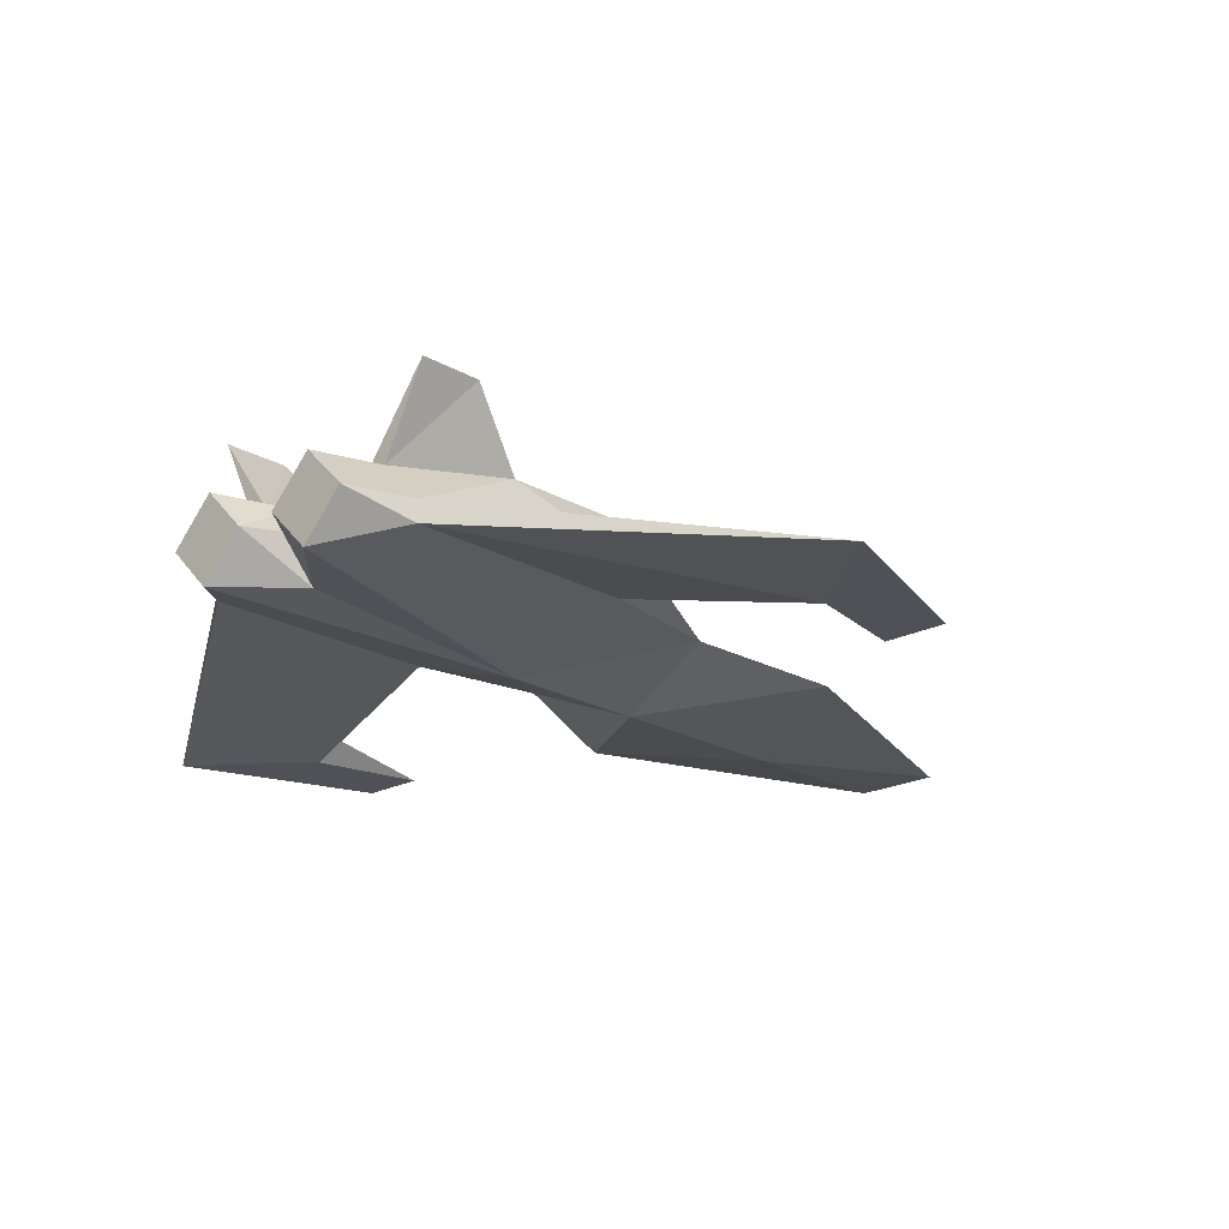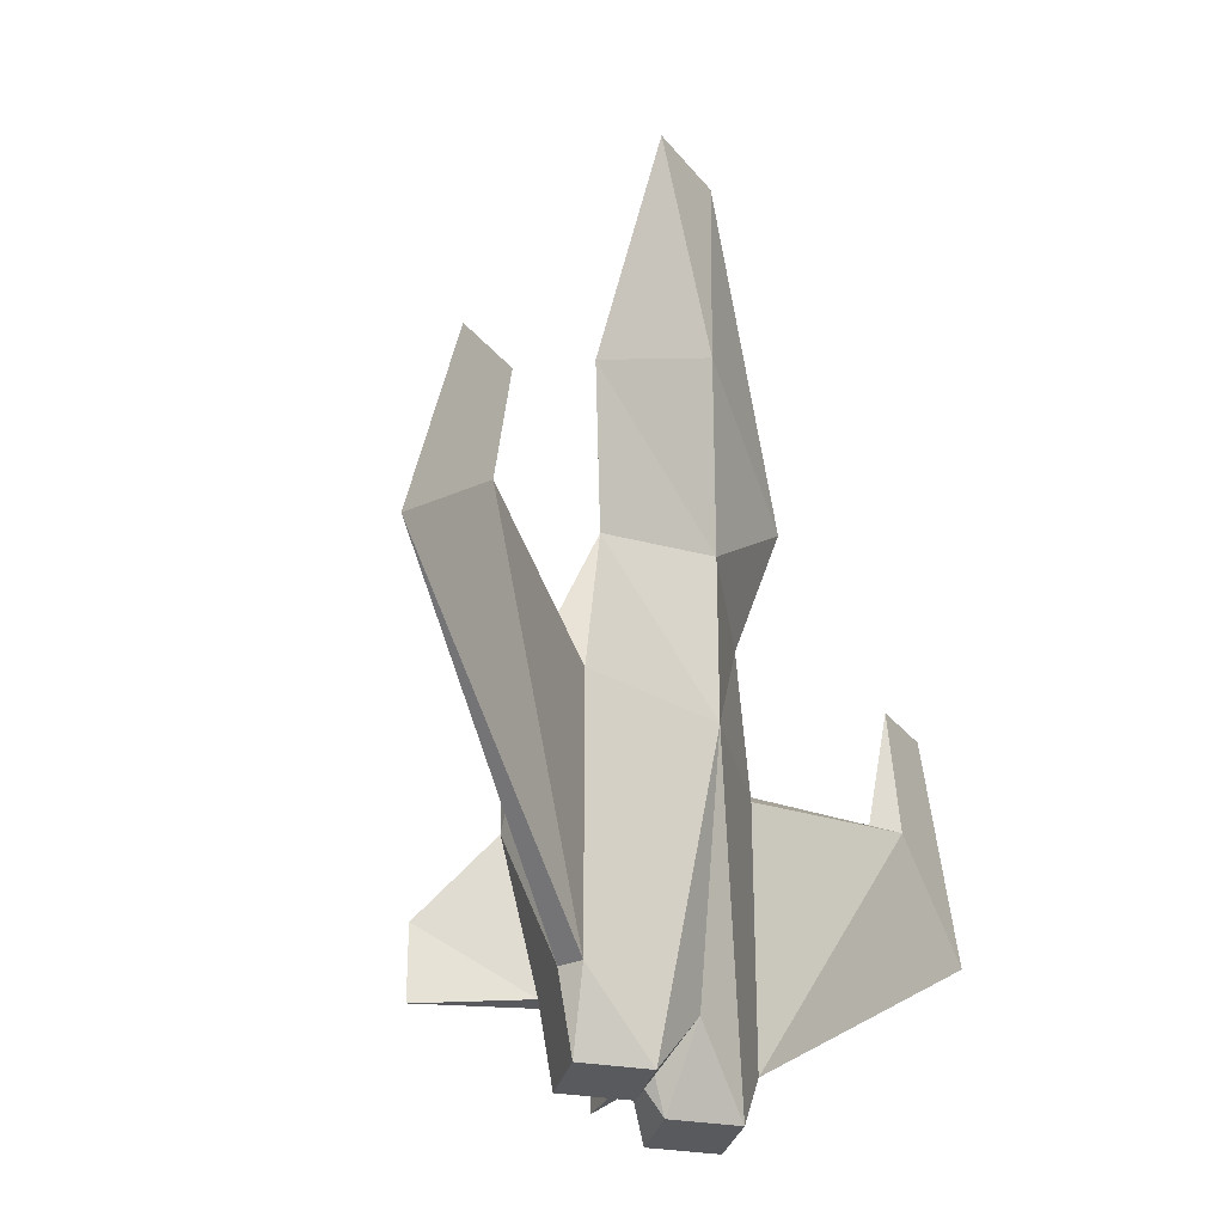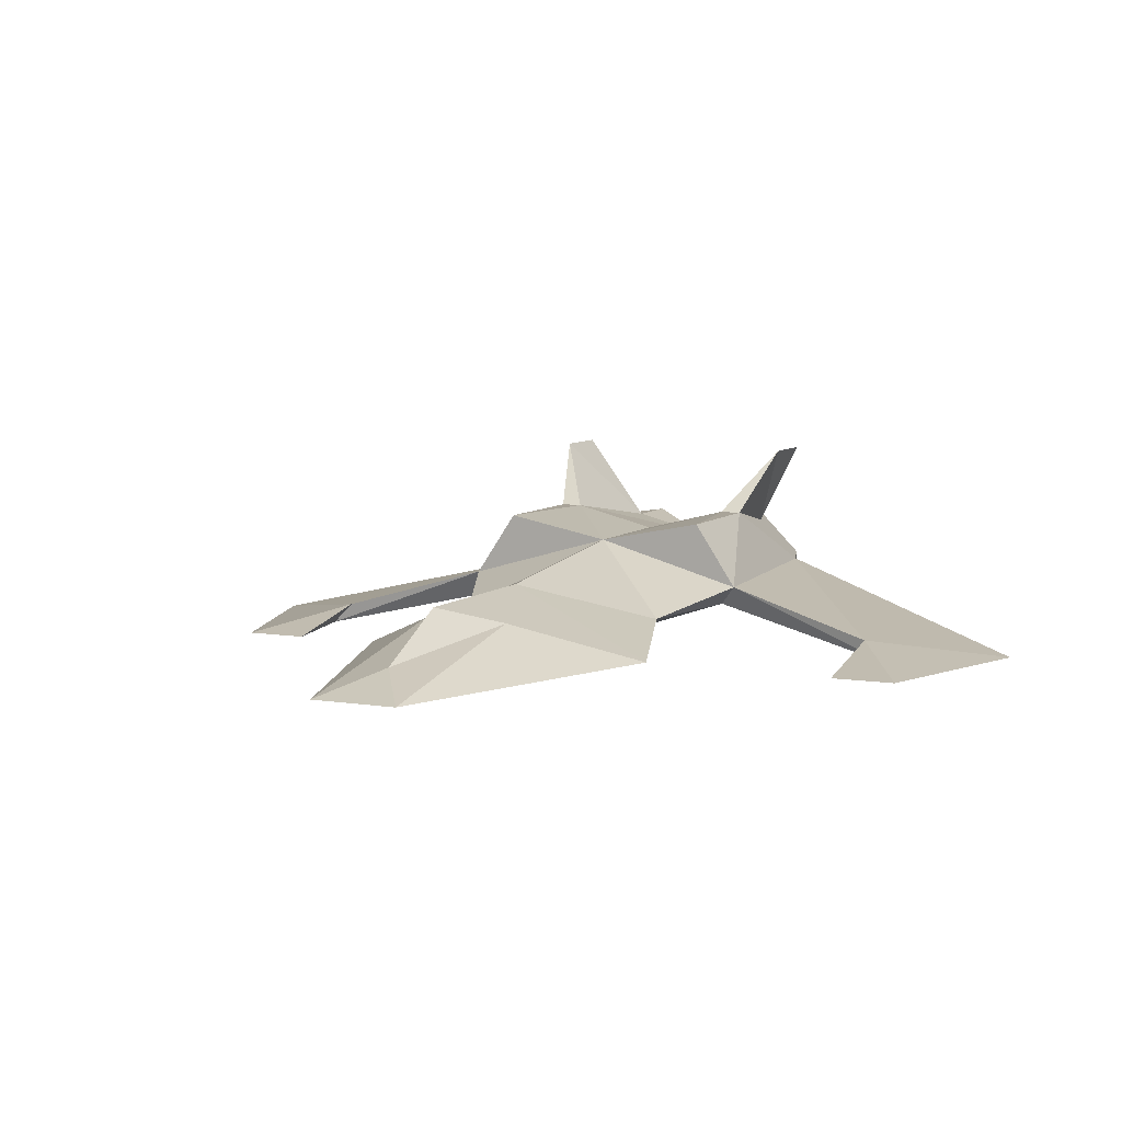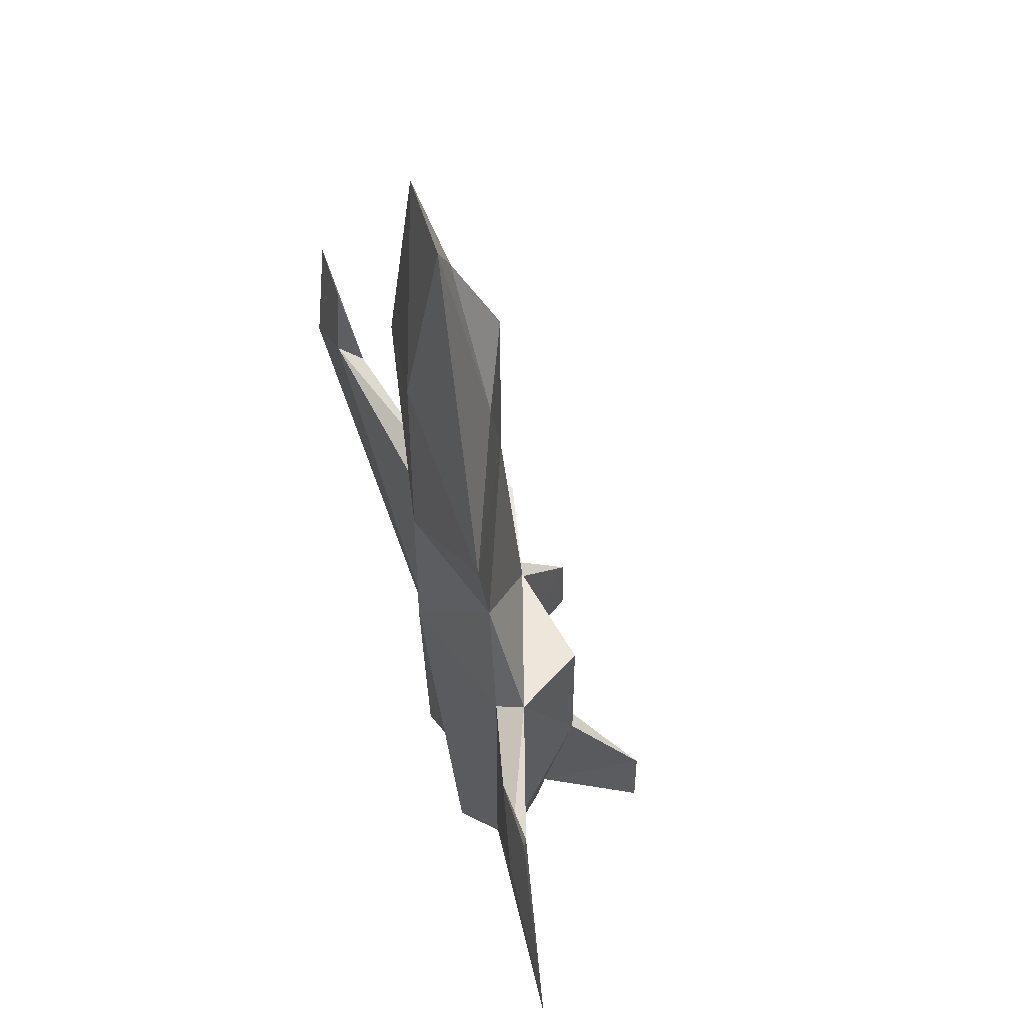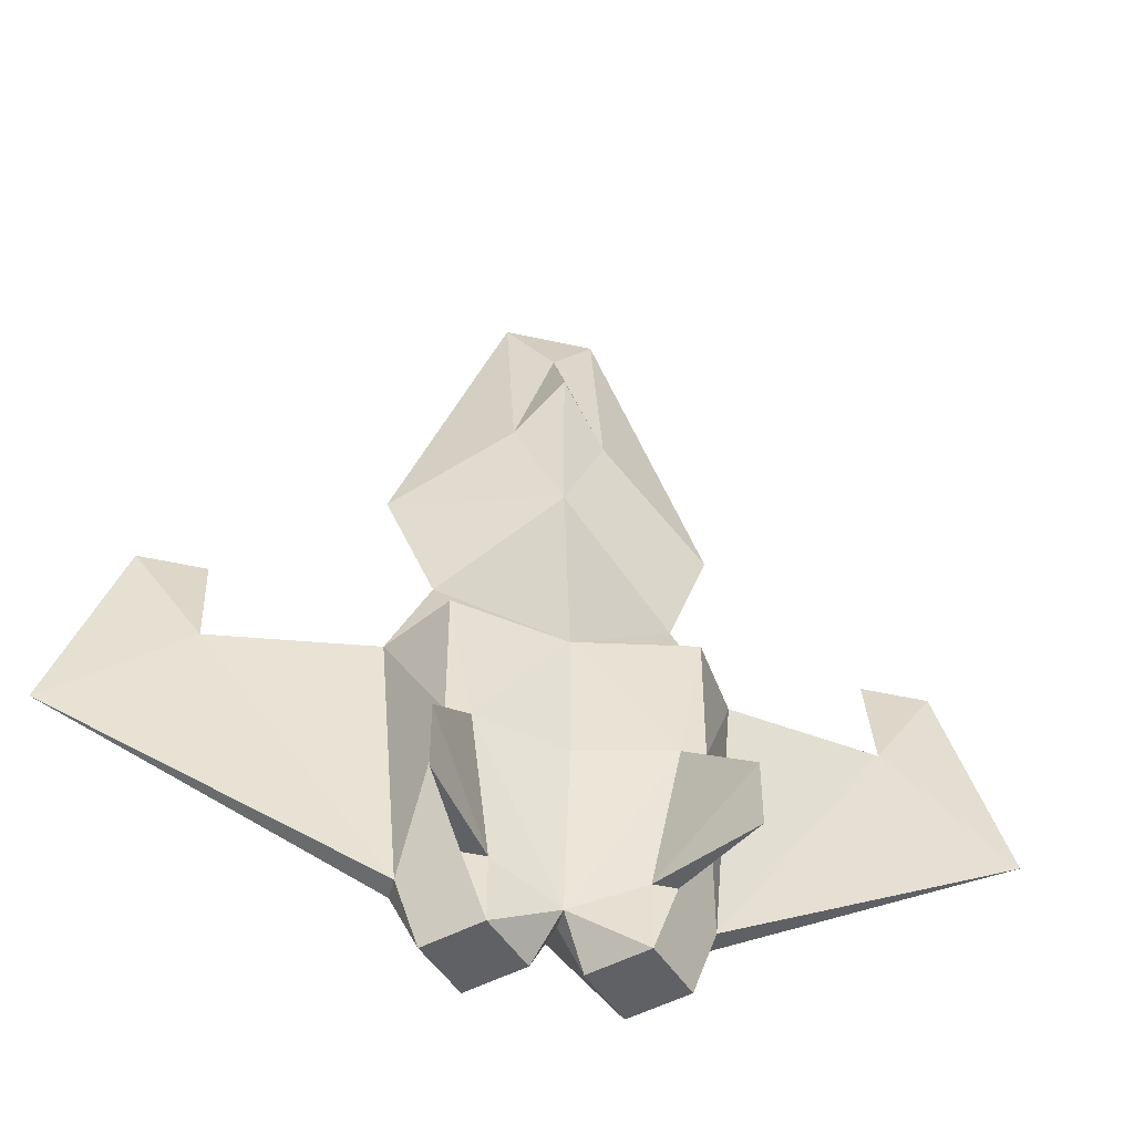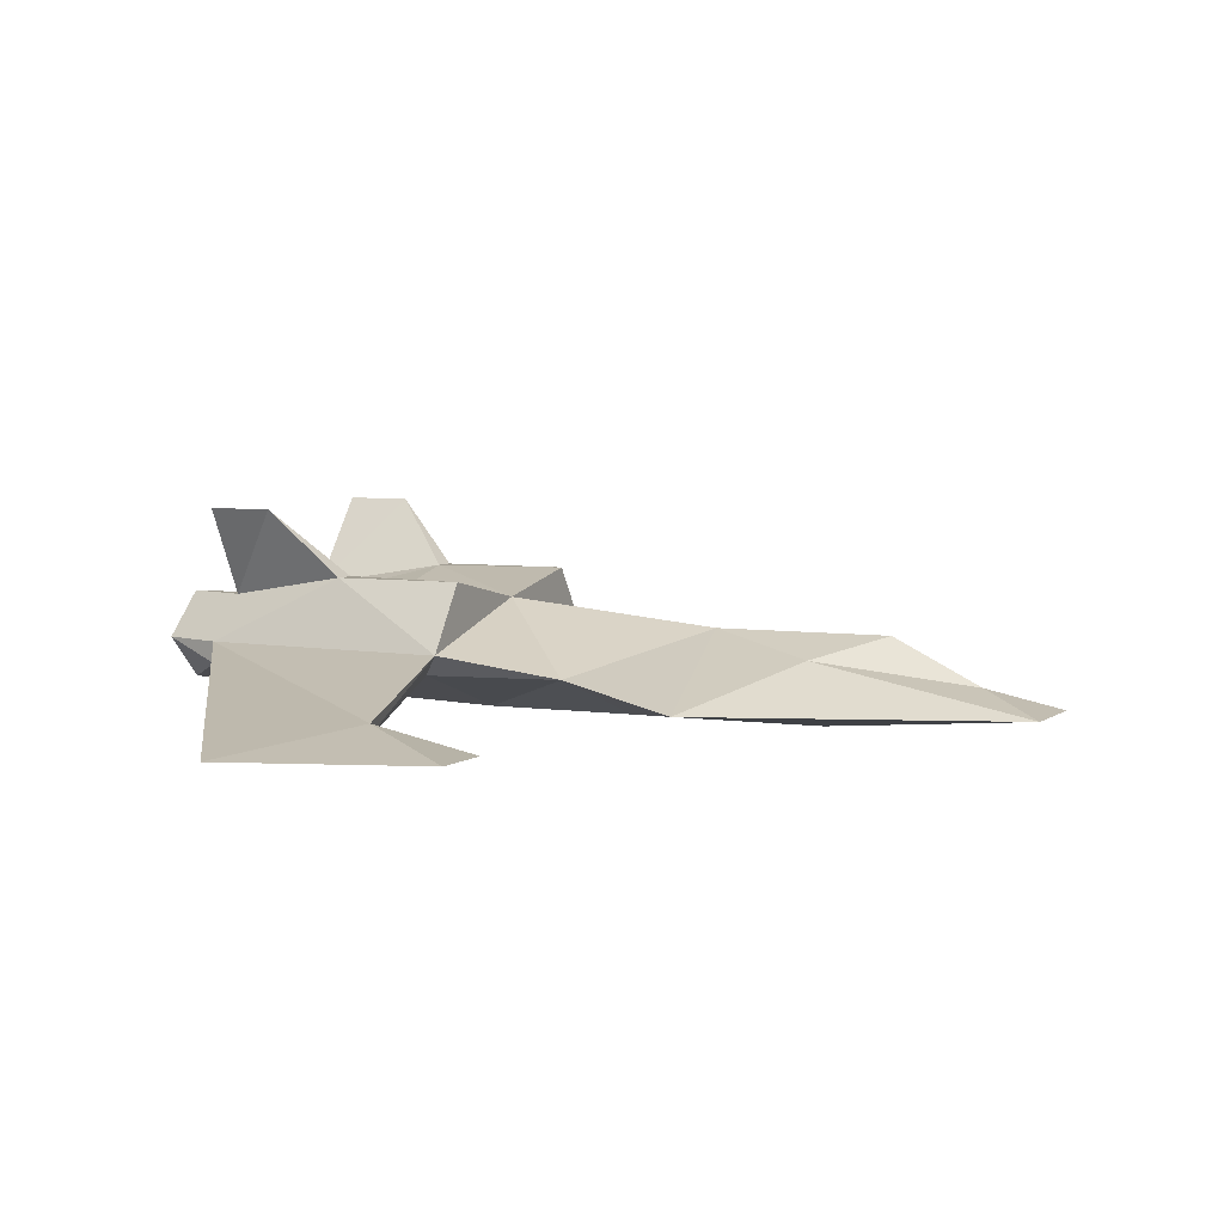
<metadata>
{"format":"obj","ext":"obj","renderer":"f3d","projection":"perspective","resolution":1024,"background":"white","views":[{"elev":-20.5,"azim":-136.4,"up":"+Y"},{"elev":-30.6,"azim":-59.1,"up":"+Z"},{"elev":7.3,"azim":25.0,"up":"+Y"},{"elev":53.0,"azim":73.6,"up":"+Z"},{"elev":-48.9,"azim":166.0,"up":"+Z"},{"elev":5.1,"azim":-64.4,"up":"+Y"}]}
</metadata>
<code>
o Plane
v 0 -0 1.133
v 0.2 0.1 2.133
v 0 0.1 2.133
v 0 -0 -0.467
v 0.5 0.2 0.133
v 0 -0 0.233
v 0.3 0.1 -1.867
v 0 0.1 -1.567
v 0.7 0.1 0.733
v 0.2 0.3 1.133
v 0 0.4 1.433
v 0 0.2 1.833
v 0.7 0.3 -0.367
v 1.5 -0 -0.267
v 1.4 0.1 -0.267
v 0.5 0.3 -1.867
v 0.6 0.2 -1.567
v 0.1 0.3 -1.867
v 0 0.3 -1.667
v 0 0.4 0.633
v 0.6 0.2 -0.467
v 1.7 -0 0.233
v 1.4 -0 0.233
v 0 0.5 -0.367
v 0.5 0.6 -0.367
v 0 0.4 -1.667
v 0.6 0.3 -1.567
v 0.4 0.5 -1.567
v 0.5 0.6 -0.967
v 0.6 0.9 -1.267
v 0.3 0.5 -1.567
v 0.4 0.6 -0.967
v 0 0.5 -0.967
v 0.6 0.9 -1.567
v 0.3 0.5 -1.867
v 2 -0 -0.667
v -0.2 0.1 2.133
v -0.5 0.2 0.133
v -0.3 0.1 -1.867
v -0.7 0.1 0.733
v -0.2 0.3 1.133
v -0.7 0.3 -0.367
v -1.4 0.1 -0.267
v -1.5 -0 -0.267
v -0.5 0.3 -1.867
v -0.6 0.2 -1.567
v -0.1 0.3 -1.867
v -0.6 0.2 -0.467
v -1.4 -0 0.233
v -1.7 -0 0.233
v -0.5 0.6 -0.367
v -0.6 0.3 -1.567
v -0.4 0.5 -1.567
v -0.5 0.6 -0.967
v -0.6 0.9 -1.267
v -0.4 0.6 -0.967
v -0.3 0.5 -1.567
v -0.6 0.9 -1.567
v -0.3 0.5 -1.867
v -2 -0 -0.667
f 1 2 3
f 4 5 6
f 7 4 8
f 6 9 1
f 10 11 12
f 13 14 15
f 16 17 7
f 18 8 19
f 9 20 10
f 2 12 3
f 2 10 12
f 5 21 13
f 2 1 9
f 14 22 23
f 11 10 20
f 14 21 17
f 10 2 9
f 5 24 20
f 13 25 24
f 26 18 19
f 27 16 28
f 13 29 25
f 30 31 32
f 32 25 29
f 24 5 13
f 32 26 33
f 29 27 28
f 34 28 31
f 29 30 32
f 18 26 35
f 22 14 36
f 15 22 36
f 17 16 27
f 35 26 31
f 16 18 35
f 18 16 7
f 35 28 16
f 8 18 7
f 4 17 21
f 28 30 29
f 4 7 17
f 36 17 27
f 27 15 36
f 23 15 14
f 22 15 23
f 25 32 24
f 24 32 33
f 27 29 13
f 17 36 14
f 26 32 31
f 5 4 21
f 9 6 5
f 20 9 5
f 31 30 34
f 28 35 31
f 30 28 34
f 14 13 21
f 15 27 13
f 1 3 37
f 4 6 38
f 39 8 4
f 6 1 40
f 41 12 11
f 42 43 44
f 45 39 46
f 47 19 8
f 40 41 20
f 37 3 12
f 37 12 41
f 38 42 48
f 37 40 1
f 44 49 50
f 11 20 41
f 44 46 48
f 41 40 37
f 38 20 24
f 42 24 51
f 26 19 47
f 52 53 45
f 42 51 54
f 55 56 57
f 56 54 51
f 24 42 38
f 56 33 26
f 54 53 52
f 58 57 53
f 54 56 55
f 47 59 26
f 50 60 44
f 43 60 50
f 46 52 45
f 59 57 26
f 45 59 47
f 47 39 45
f 59 45 53
f 8 39 47
f 4 48 46
f 53 54 55
f 4 46 39
f 60 52 46
f 52 60 43
f 49 44 43
f 50 49 43
f 51 24 56
f 24 33 56
f 52 42 54
f 46 44 60
f 26 57 56
f 38 48 4
f 40 38 6
f 20 38 40
f 57 58 55
f 53 57 59
f 55 58 53
f 44 48 42
f 43 42 52

</code>
